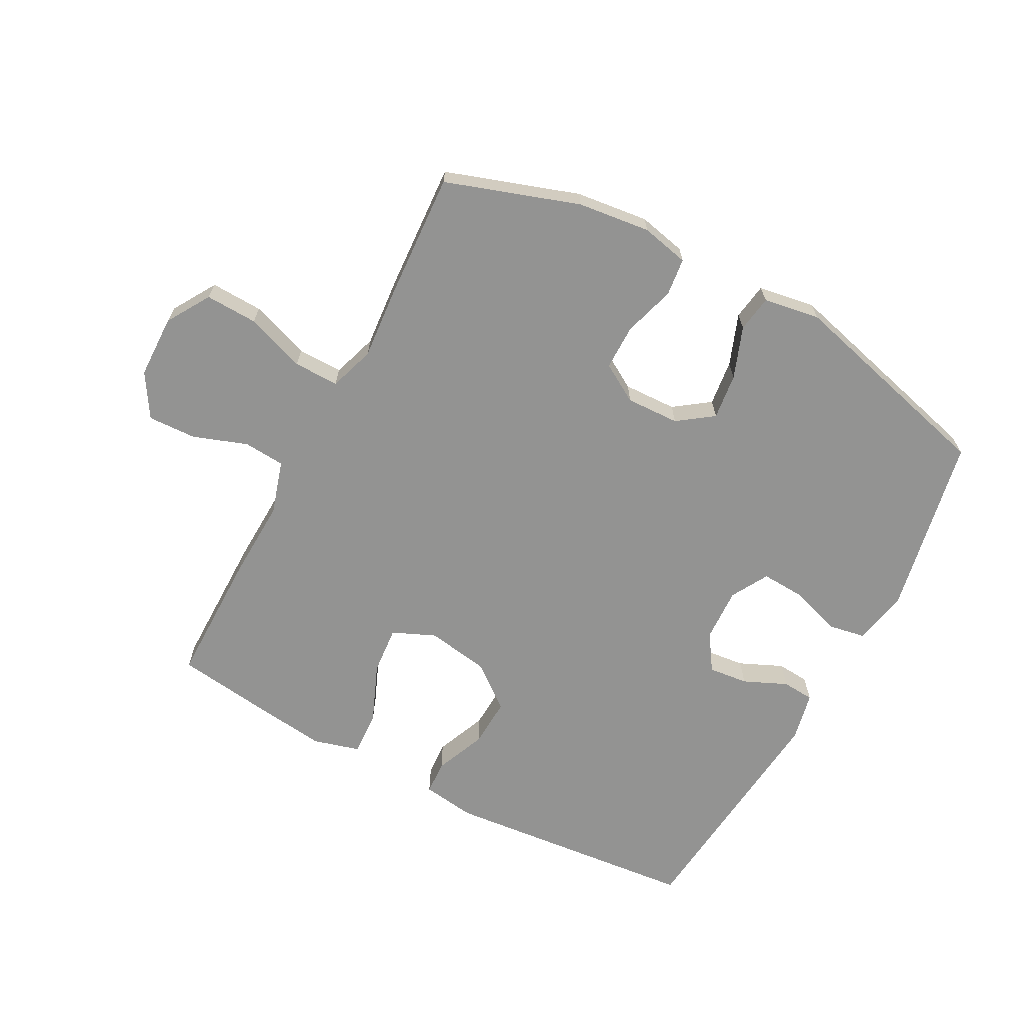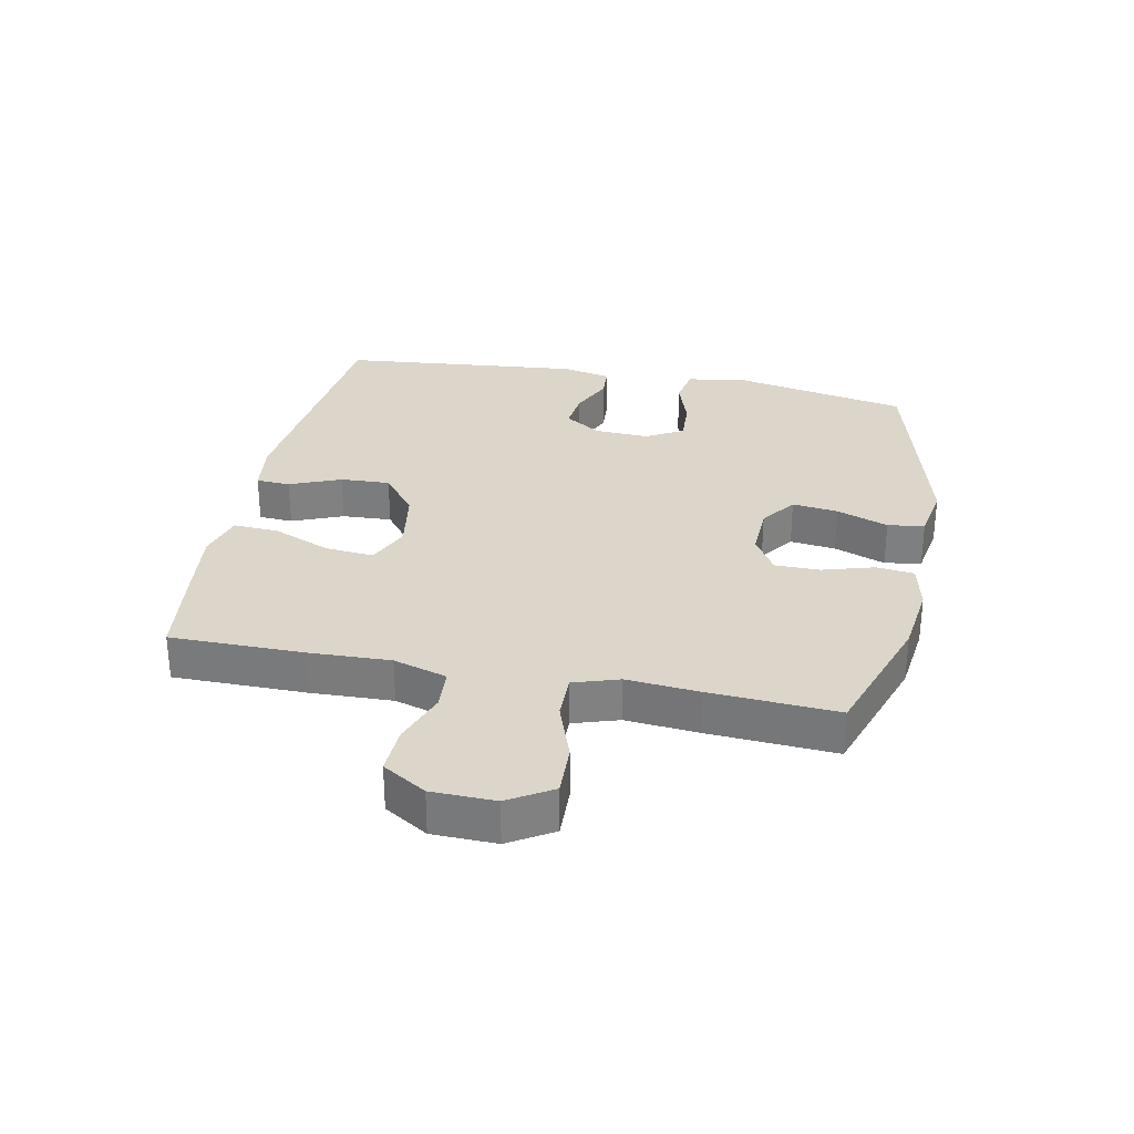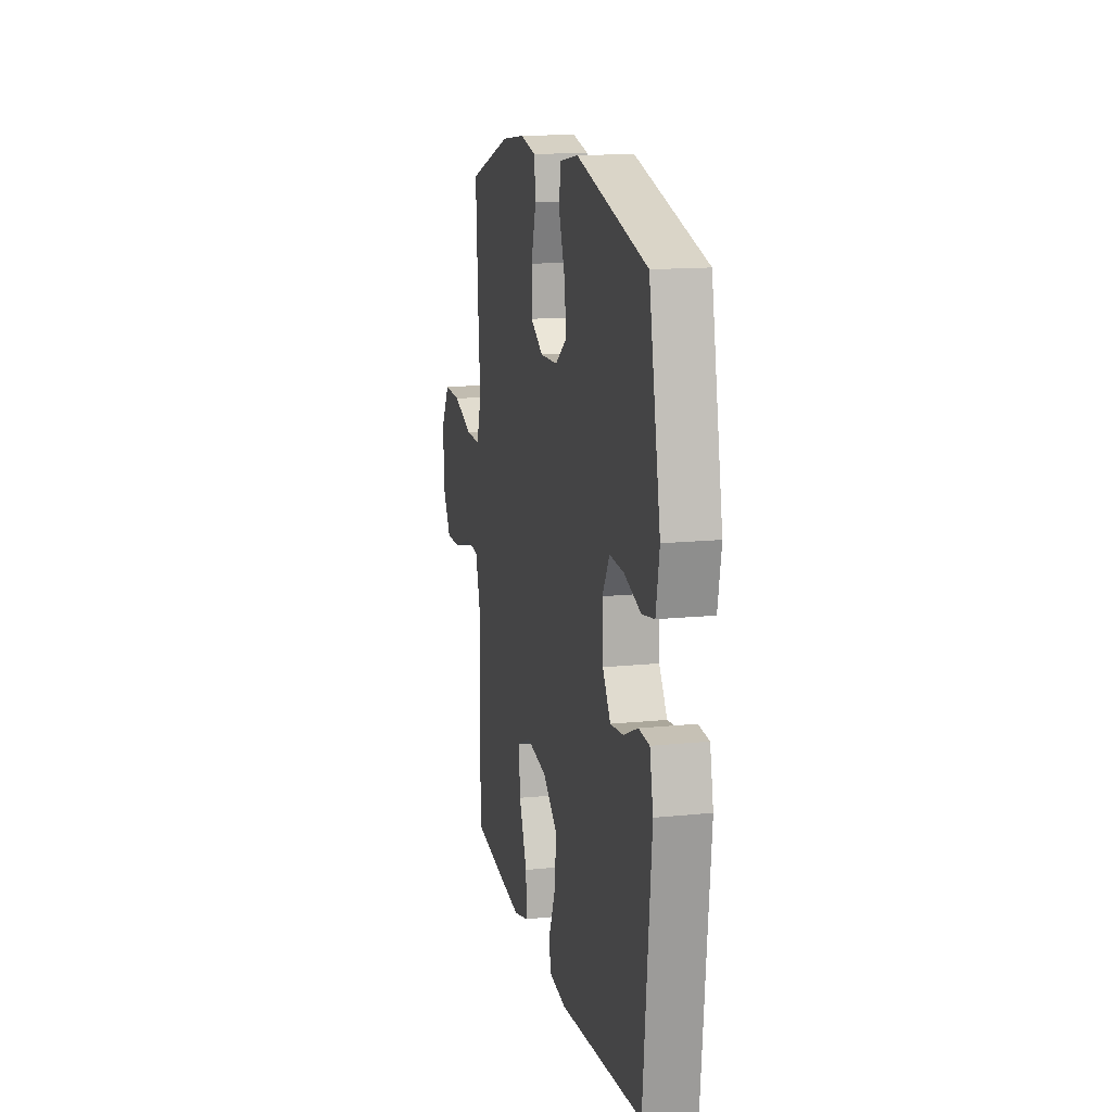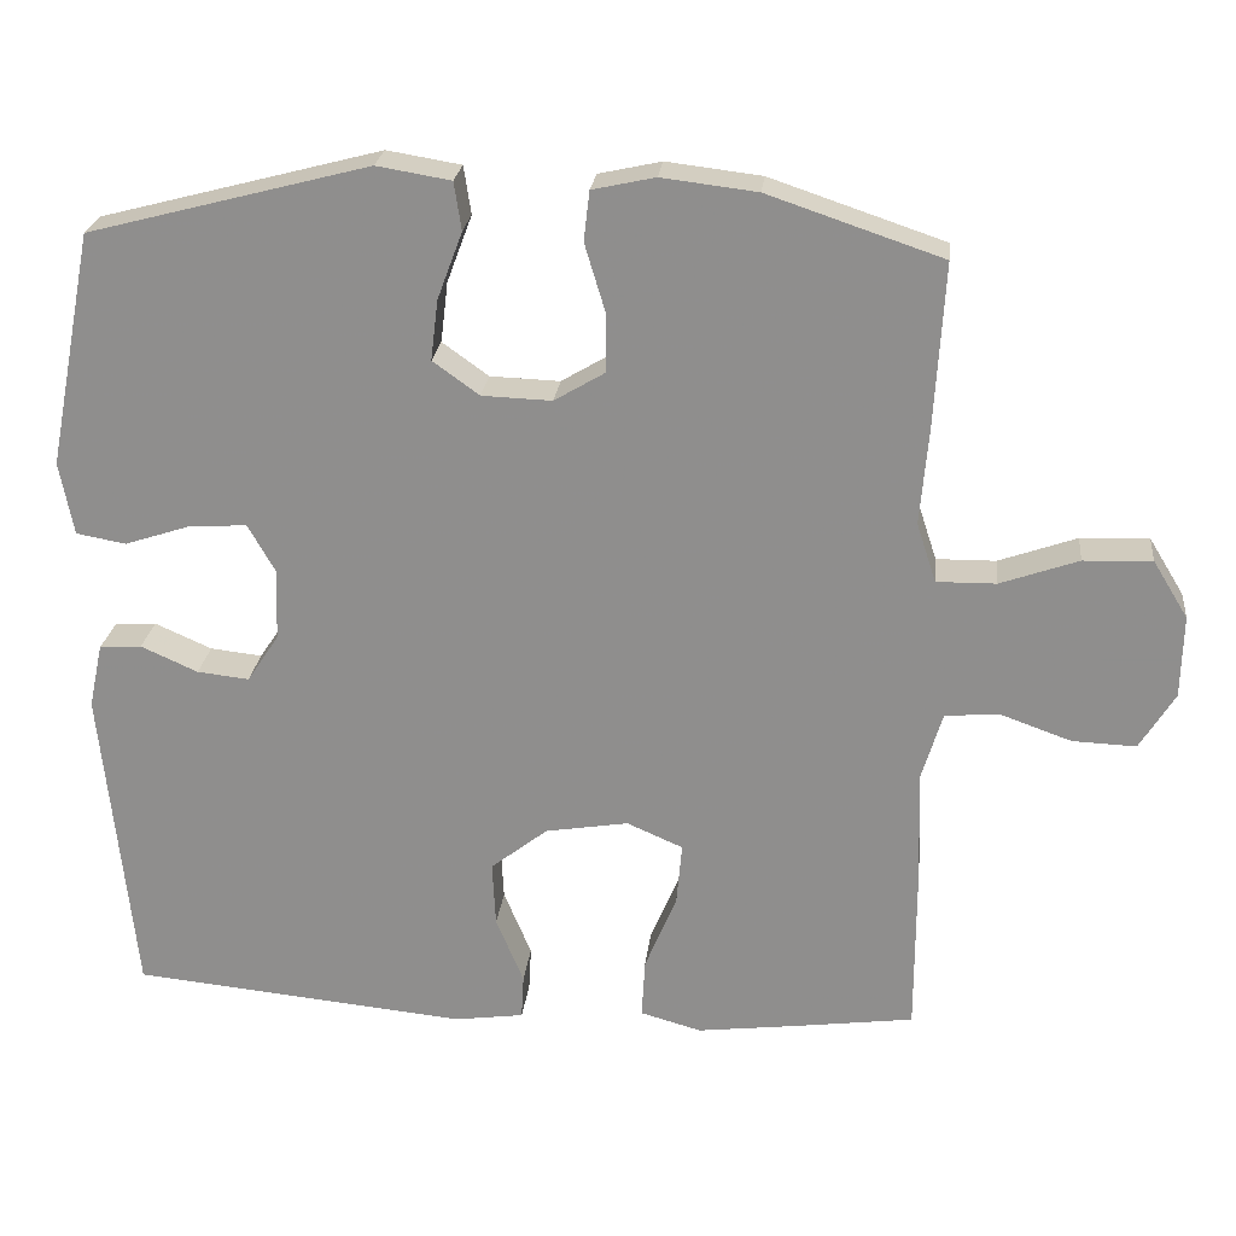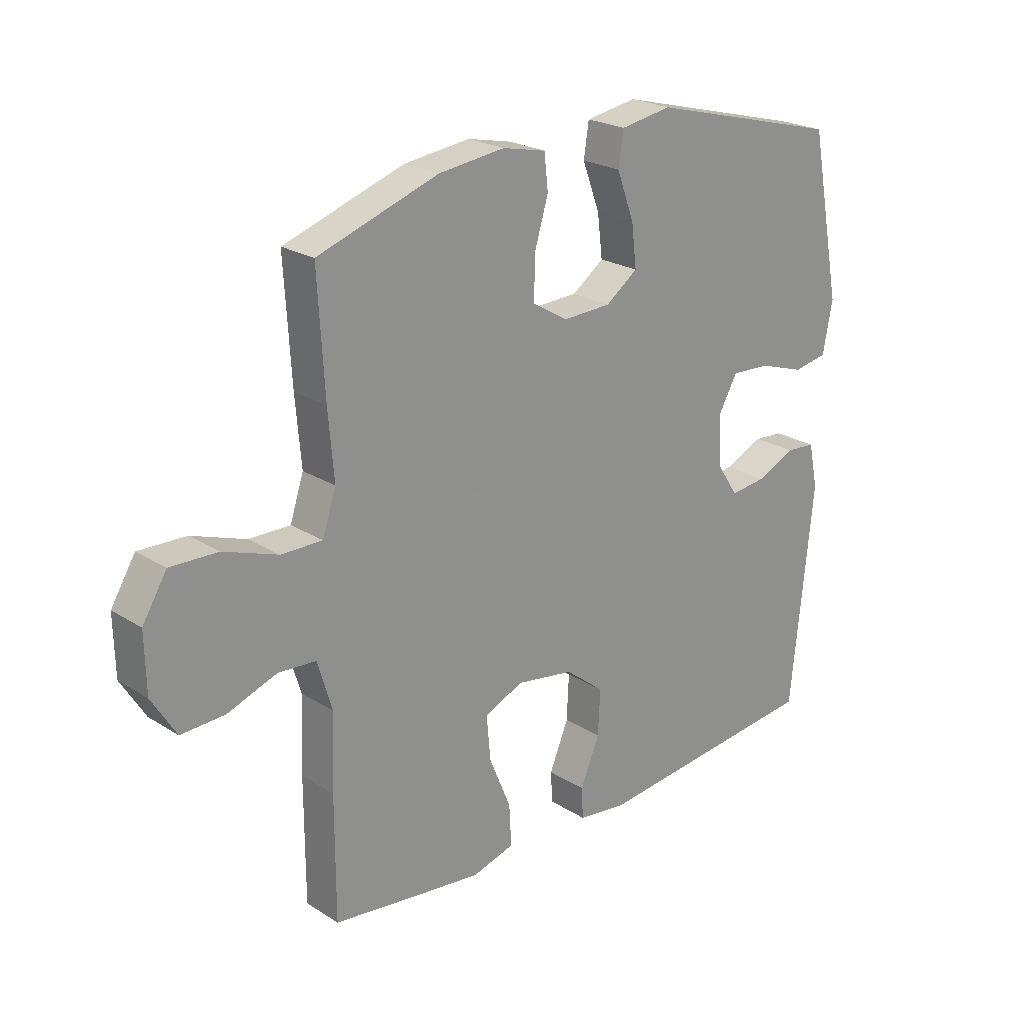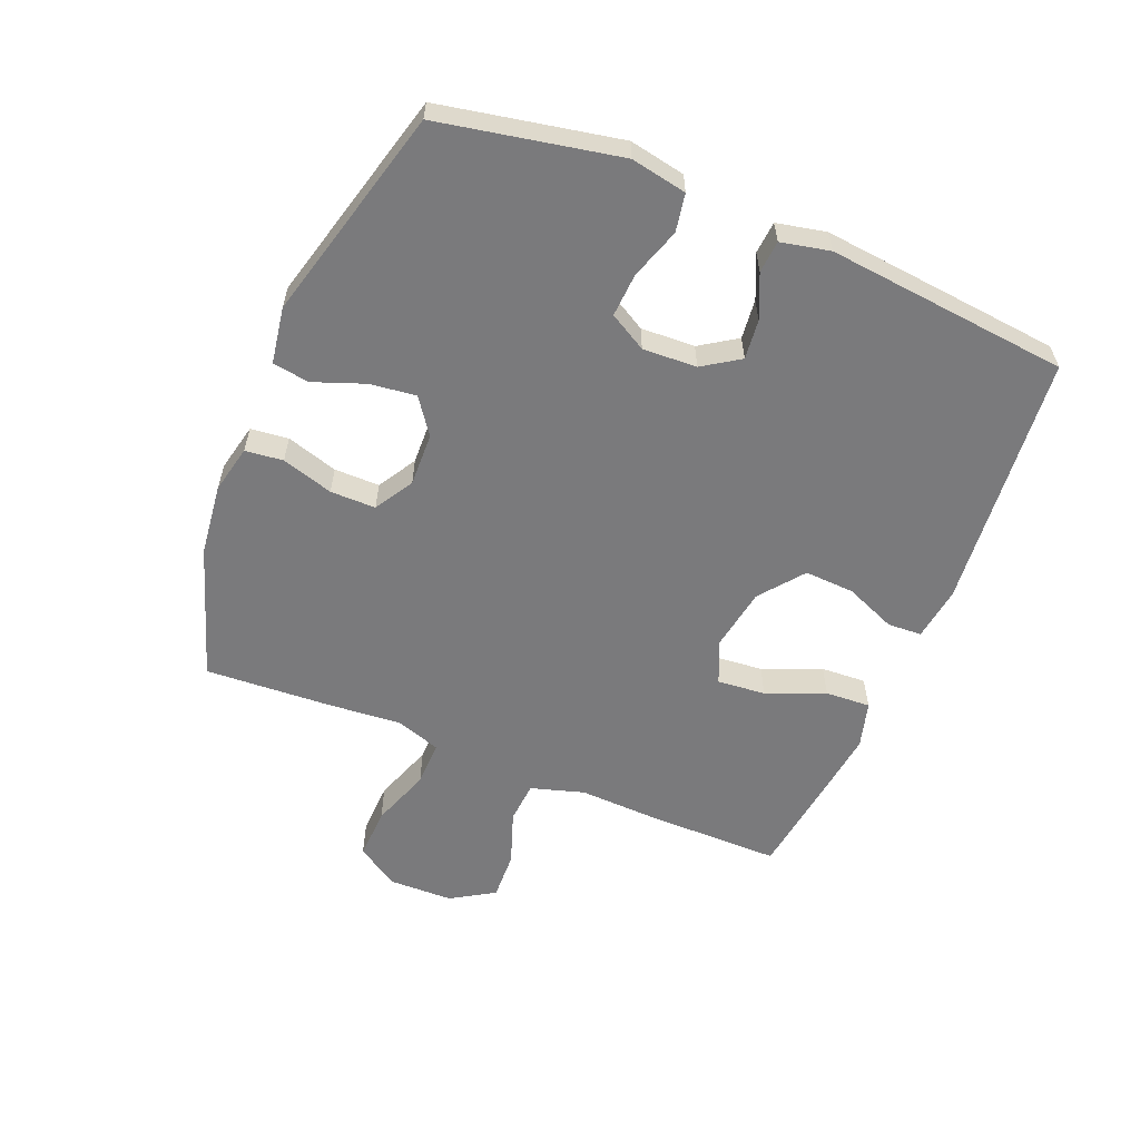
<metadata>
{"format":"obj","ext":"obj","renderer":"f3d","projection":"perspective","resolution":1024,"background":"white","views":[{"elev":-66.7,"azim":-28.1,"up":"+Y"},{"elev":30.0,"azim":-78.5,"up":"+Y"},{"elev":14.4,"azim":77.5,"up":"+Z"},{"elev":24.0,"azim":-173.7,"up":"+Z"},{"elev":23.1,"azim":-43.2,"up":"+Z"},{"elev":-58.2,"azim":67.6,"up":"+Y"}]}
</metadata>
<code>
v -0.5 0.07 0.5
v -0.286 0.07 0.572
v -0.169 0.07 0.586
v -0.092 0.07 0.569
v -0.085 0.07 0.508
v -0.11 0.07 0.425
v -0.11 0.07 0.352
v -0.048 0.07 0.315
v 0.038 0.07 0.318
v 0.095 0.07 0.359
v 0.086 0.07 0.433
v 0.055 0.07 0.516
v 0.064 0.07 0.575
v 0.155 0.07 0.59
v 0.5 0.07 0.5
v 0.557 0.07 0.211
v 0.54 0.07 0.121
v 0.479 0.07 0.11
v 0.397 0.07 0.137
v 0.327 0.07 0.141
v 0.293 0.07 0.081
v 0.297 0.07 -0.006
v 0.336 0.07 -0.065
v 0.4 0.07 -0.058
v 0.47 0.07 -0.027
v 0.522 0.07 -0.031
v 0.539 0.07 -0.11
v 0.5 0.07 -0.5
v 0.087 0.07 -0.54
v 0.001 0.07 -0.528
v -0.002 0.07 -0.473
v 0.032 0.07 -0.391
v 0.036 0.07 -0.311
v -0.034 0.07 -0.256
v -0.136 0.07 -0.239
v -0.205 0.07 -0.269
v -0.198 0.07 -0.347
v -0.159 0.07 -0.441
v -0.155 0.07 -0.514
v -0.23 0.07 -0.535
v -0.351 0.07 -0.52
v -0.5 0.07 -0.5
v -0.5 0.07 -0.286
v -0.495 0.07 -0.155
v -0.521 0.07 -0.069
v -0.588 0.07 -0.064
v -0.675 0.07 -0.095
v -0.753 0.07 -0.098
v -0.796 0.07 -0.028
v -0.798 0.07 0.074
v -0.755 0.07 0.144
v -0.671 0.07 0.141
v -0.575 0.07 0.107
v -0.502 0.07 0.106
v -0.478 0.07 0.179
v -0.488 0.07 0.296
v -0.5 0 0.5
v -0.286 0 0.572
v -0.169 0 0.586
v -0.092 0 0.569
v -0.085 0 0.508
v -0.11 0 0.425
v -0.11 0 0.352
v -0.048 0 0.315
v 0.038 0 0.318
v 0.095 0 0.359
v 0.086 0 0.433
v 0.055 0 0.516
v 0.064 0 0.575
v 0.155 0 0.59
v 0.5 0 0.5
v 0.557 0 0.211
v 0.54 0 0.121
v 0.479 0 0.11
v 0.397 0 0.137
v 0.327 0 0.141
v 0.293 0 0.081
v 0.297 0 -0.006
v 0.336 0 -0.065
v 0.4 0 -0.058
v 0.47 0 -0.027
v 0.522 0 -0.031
v 0.539 0 -0.11
v 0.5 0 -0.5
v 0.087 0 -0.54
v 0.001 0 -0.528
v -0.002 0 -0.473
v 0.032 0 -0.391
v 0.036 0 -0.311
v -0.034 0 -0.256
v -0.136 0 -0.239
v -0.205 0 -0.269
v -0.198 0 -0.347
v -0.159 0 -0.441
v -0.155 0 -0.514
v -0.23 0 -0.535
v -0.351 0 -0.52
v -0.5 0 -0.5
v -0.5 0 -0.286
v -0.495 0 -0.155
v -0.521 0 -0.069
v -0.588 0 -0.064
v -0.675 0 -0.095
v -0.753 0 -0.098
v -0.796 0 -0.028
v -0.798 0 0.074
v -0.755 0 0.144
v -0.671 0 0.141
v -0.575 0 0.107
v -0.502 0 0.106
v -0.478 0 0.179
v -0.488 0 0.296
f 55 56 1 2
f 54 55 2 3
f 50 51 52 53
f 50 53 54
f 49 50 54
f 46 47 48 49
f 45 46 49 54
f 44 45 54 3
f 37 38 39 40
f 36 37 40 41
f 29 30 31 32
f 29 32 33
f 28 29 33
f 27 28 33 34
f 24 25 26 27
f 23 24 27 34
f 16 17 18 19
f 16 19 20
f 15 16 20
f 14 15 20 21
f 11 12 13 14
f 10 11 14 21
f 3 4 5 6
f 3 6 7
f 44 3 7
f 43 44 7 8
f 36 41 42 43
f 35 36 43 8
f 22 23 34 35
f 22 35 8 9
f 9 10 21 22
f 58 57 112 111
f 59 58 111 110
f 109 108 107 106
f 110 109 106
f 110 106 105
f 105 104 103 102
f 110 105 102 101
f 59 110 101 100
f 96 95 94 93
f 97 96 93 92
f 88 87 86 85
f 89 88 85
f 89 85 84
f 90 89 84 83
f 83 82 81 80
f 90 83 80 79
f 75 74 73 72
f 76 75 72
f 76 72 71
f 77 76 71 70
f 70 69 68 67
f 77 70 67 66
f 62 61 60 59
f 63 62 59
f 63 59 100
f 64 63 100 99
f 99 98 97 92
f 64 99 92 91
f 91 90 79 78
f 65 64 91 78
f 78 77 66 65
f 1 57 58 2
f 2 58 59 3
f 3 59 60 4
f 4 60 61 5
f 5 61 62 6
f 6 62 63 7
f 7 63 64 8
f 8 64 65 9
f 9 65 66 10
f 10 66 67 11
f 11 67 68 12
f 12 68 69 13
f 13 69 70 14
f 14 70 71 15
f 15 71 72 16
f 16 72 73 17
f 17 73 74 18
f 18 74 75 19
f 19 75 76 20
f 20 76 77 21
f 21 77 78 22
f 22 78 79 23
f 23 79 80 24
f 24 80 81 25
f 25 81 82 26
f 26 82 83 27
f 27 83 84 28
f 28 84 85 29
f 29 85 86 30
f 30 86 87 31
f 31 87 88 32
f 32 88 89 33
f 33 89 90 34
f 34 90 91 35
f 35 91 92 36
f 36 92 93 37
f 37 93 94 38
f 38 94 95 39
f 39 95 96 40
f 40 96 97 41
f 41 97 98 42
f 42 98 99 43
f 43 99 100 44
f 44 100 101 45
f 45 101 102 46
f 46 102 103 47
f 47 103 104 48
f 48 104 105 49
f 49 105 106 50
f 50 106 107 51
f 51 107 108 52
f 52 108 109 53
f 53 109 110 54
f 54 110 111 55
f 55 111 112 56
f 56 112 57 1

</code>
